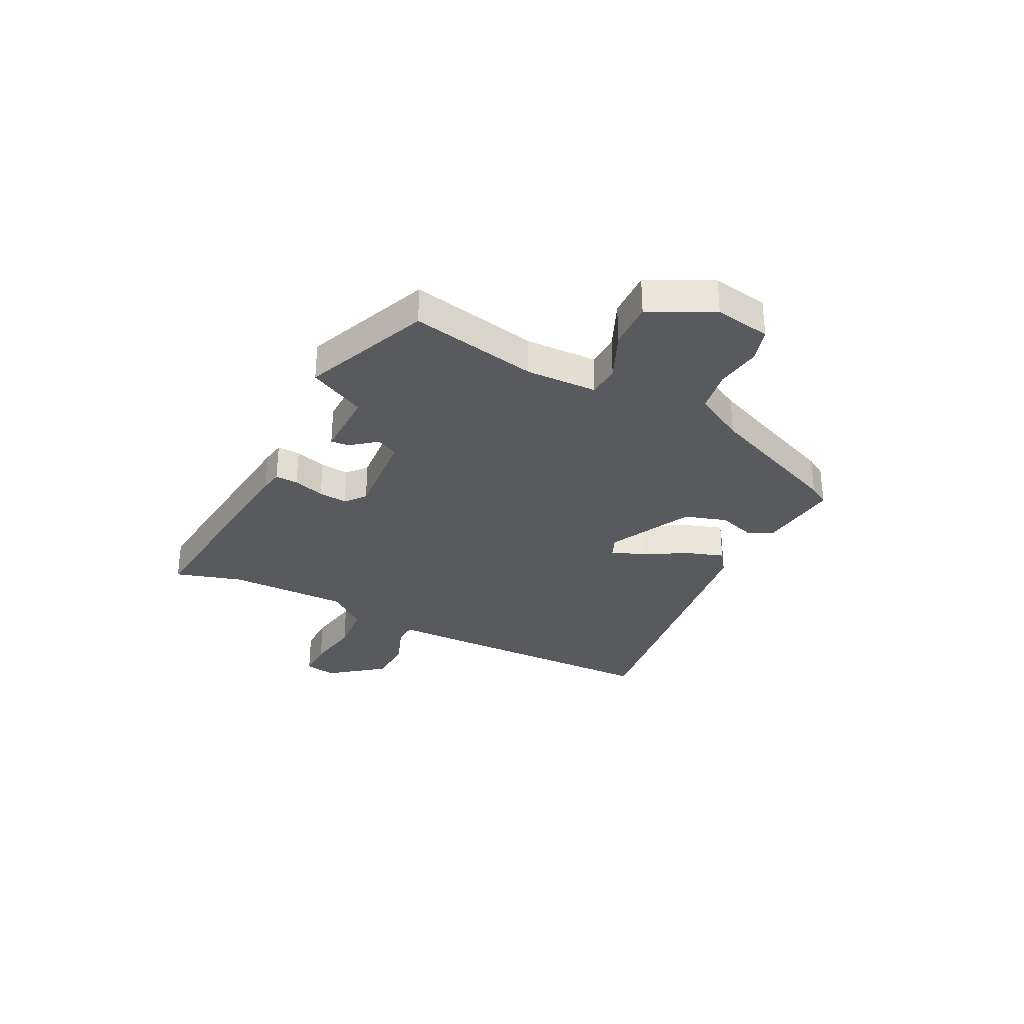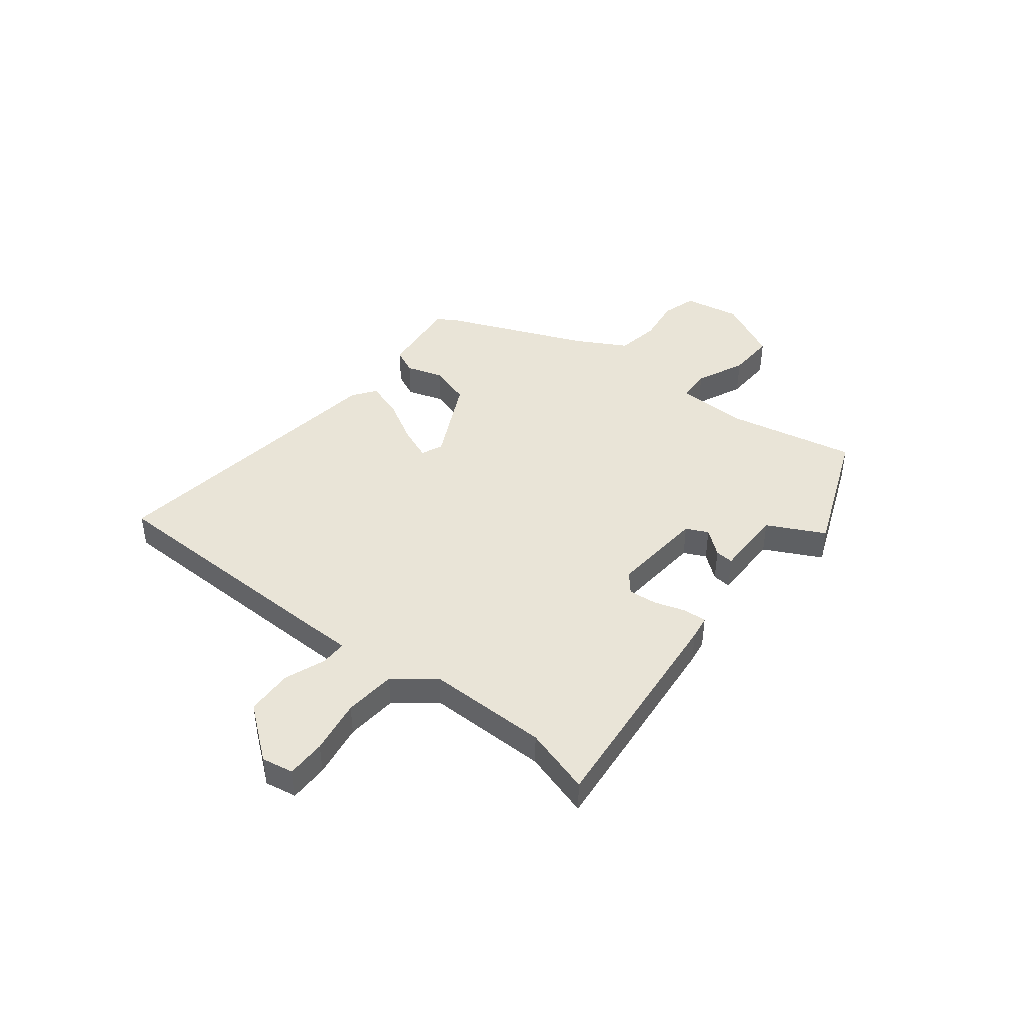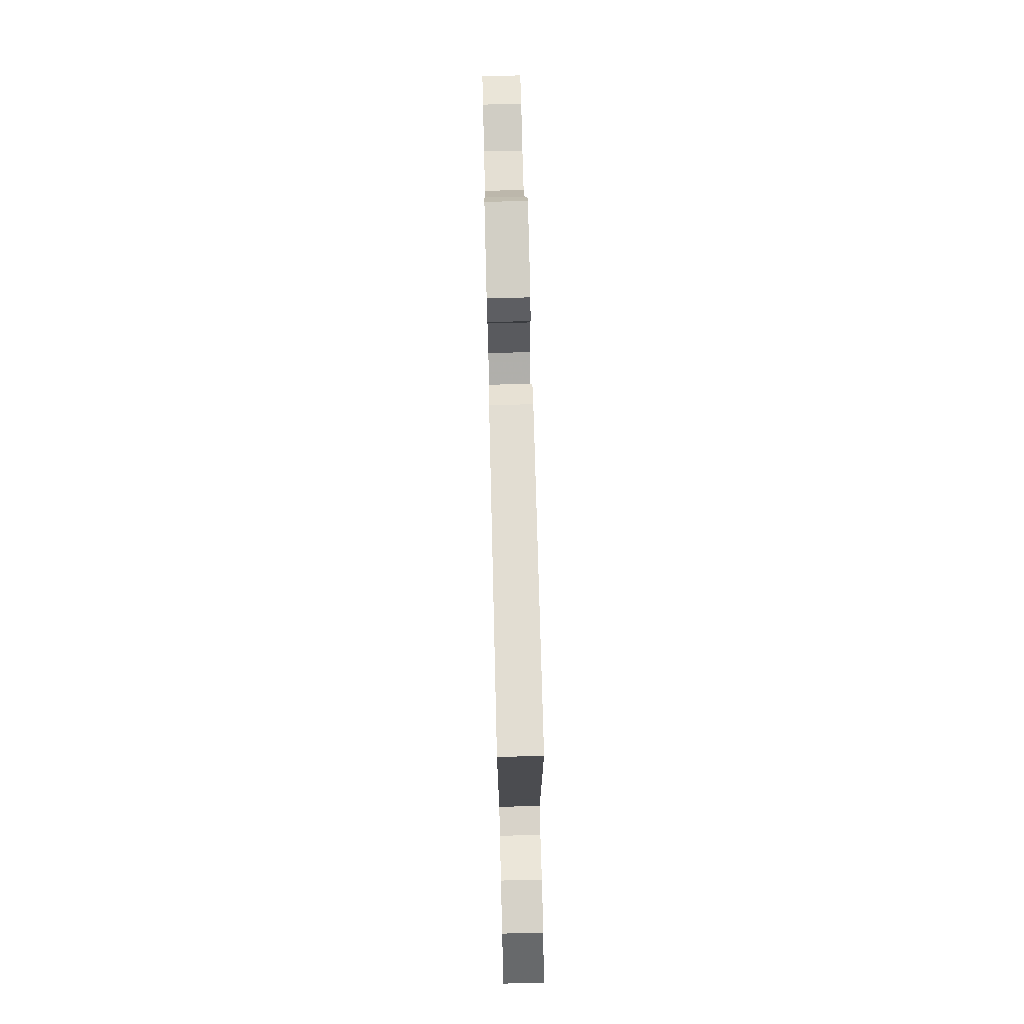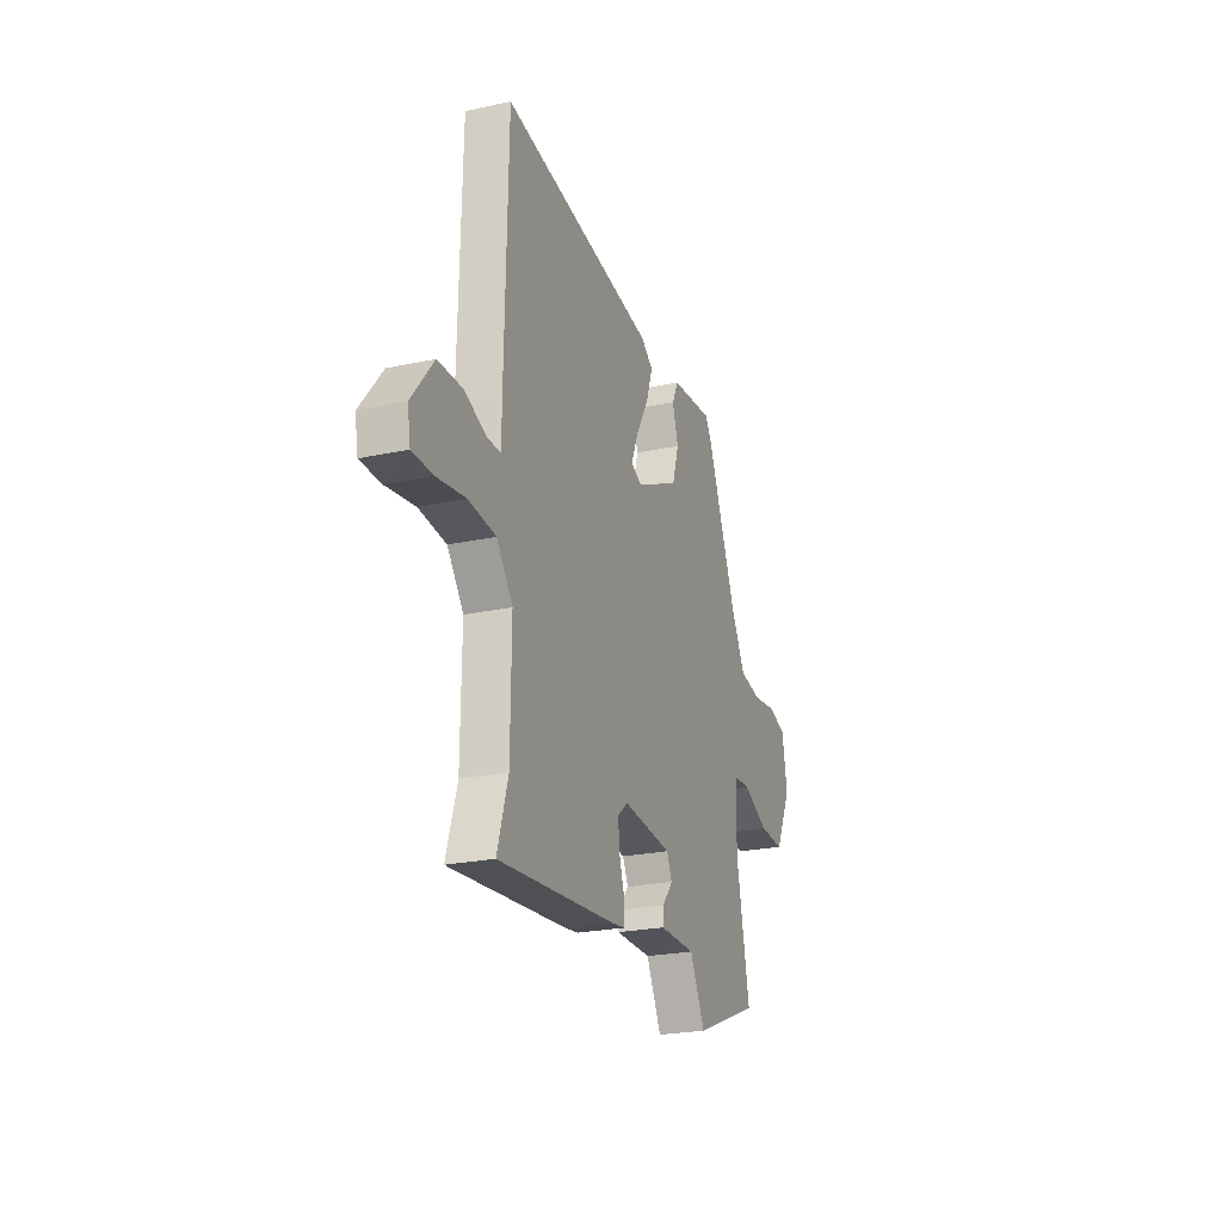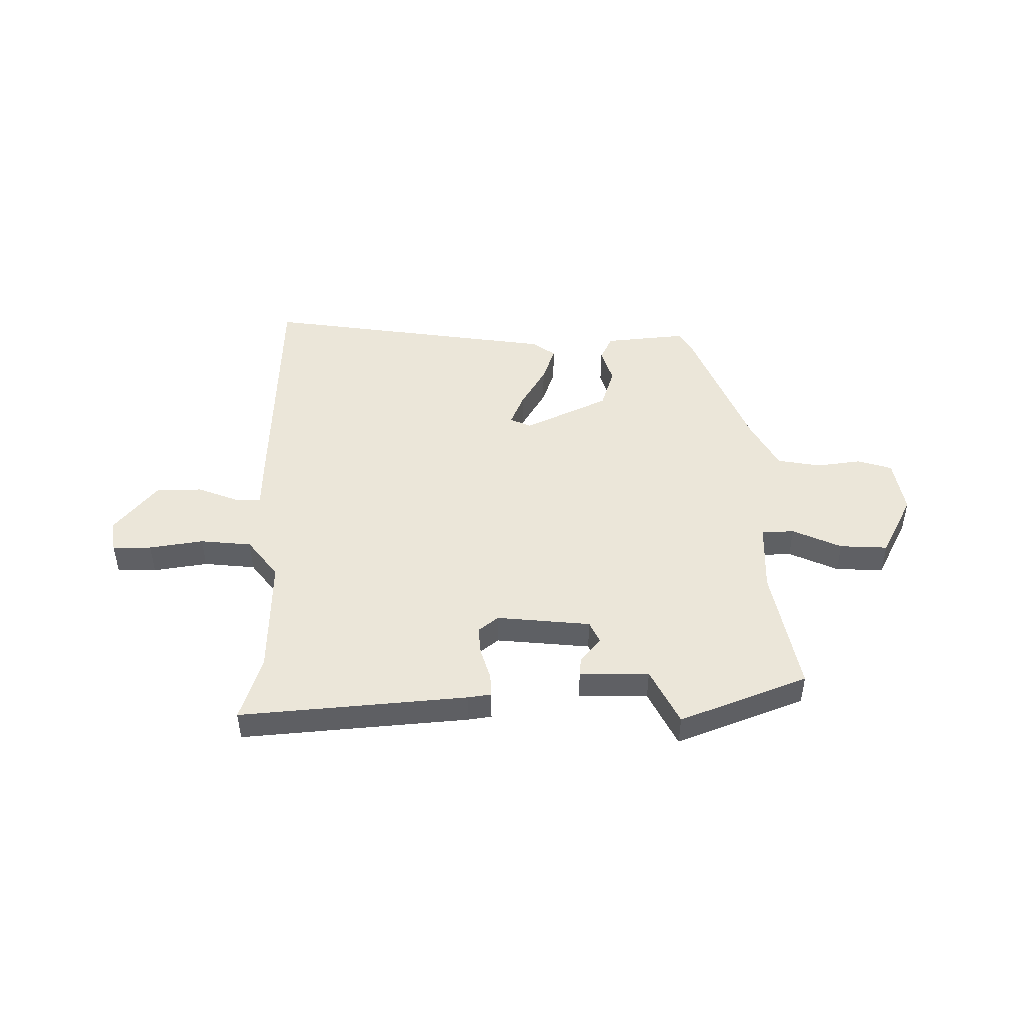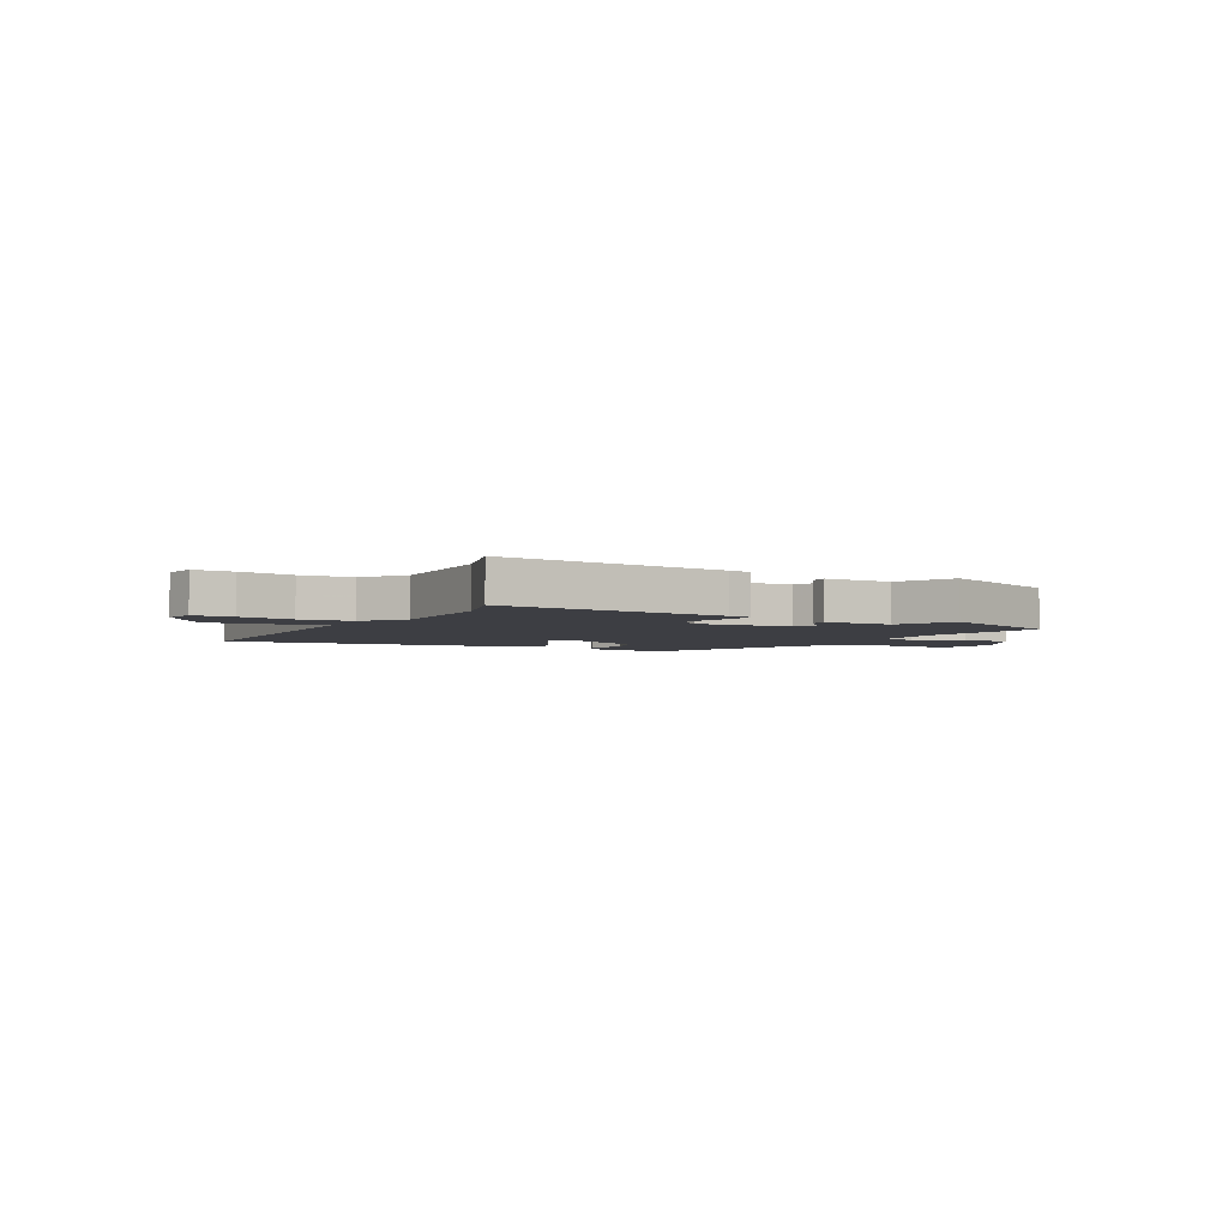
<metadata>
{"format":"obj","ext":"obj","renderer":"f3d","projection":"perspective","resolution":1024,"background":"white","views":[{"elev":-30.9,"azim":-117.1,"up":"+Y"},{"elev":43.2,"azim":128.0,"up":"+Y"},{"elev":75.9,"azim":88.6,"up":"+Z"},{"elev":-23.9,"azim":109.8,"up":"+Z"},{"elev":46.7,"azim":179.9,"up":"+Y"},{"elev":-3.7,"azim":151.0,"up":"+Y"}]}
</metadata>
<code>
v -0.41 0.07 0.479
v -0.386 0.07 0.519
v -0.228 0.07 0.502
v -0.205 0.07 0.453
v -0.227 0.07 0.383
v -0.202 0.07 0.303
v -0.041 0.07 0.224
v 0 0.07 0.242
v -0.026 0.07 0.306
v -0.073 0.07 0.388
v -0.097 0.07 0.459
v -0.053 0.07 0.491
v 0.516 0.07 0.569
v 0.526 0.07 0.097
v 0.527 0.07 0.002
v 0.577 0.07 0.002
v 0.656 0.07 0.032
v 0.745 0.07 0.029
v 0.825 0.07 -0.072
v 0.814 0.07 -0.133
v 0.739 0.07 -0.133
v 0.635 0.07 -0.116
v 0.536 0.07 -0.125
v 0.477 0.07 -0.201
v 0.479 0.07 -0.432
v 0.518 0.07 -0.56
v 0.084 0.07 -0.519
v 0.039 0.07 -0.512
v 0.041 0.07 -0.468
v 0.06 0.07 -0.408
v 0.065 0.07 -0.353
v 0.027 0.07 -0.322
v -0.153 0.07 -0.338
v -0.173 0.07 -0.38
v -0.134 0.07 -0.428
v -0.131 0.07 -0.463
v -0.264 0.07 -0.463
v -0.319 0.07 -0.572
v -0.563 0.07 -0.475
v -0.514 0.07 -0.23
v -0.518 0.07 -0.093
v -0.581 0.07 -0.09
v -0.675 0.07 -0.132
v -0.767 0.07 -0.136
v -0.828 0.07 -0.015
v -0.809 0.07 0.093
v -0.743 0.07 0.113
v -0.656 0.07 0.101
v -0.573 0.07 0.115
v -0.52 0.07 0.212
v -0.41 0 0.479
v -0.386 0 0.519
v -0.228 0 0.502
v -0.205 0 0.453
v -0.227 0 0.383
v -0.202 0 0.303
v -0.041 0 0.224
v 0 0 0.242
v -0.026 0 0.306
v -0.073 0 0.388
v -0.097 0 0.459
v -0.053 0 0.491
v 0.516 0 0.569
v 0.526 0 0.097
v 0.527 0 0.002
v 0.577 0 0.002
v 0.656 0 0.032
v 0.745 0 0.029
v 0.825 0 -0.072
v 0.814 0 -0.133
v 0.739 0 -0.133
v 0.635 0 -0.116
v 0.536 0 -0.125
v 0.477 0 -0.201
v 0.479 0 -0.432
v 0.518 0 -0.56
v 0.084 0 -0.519
v 0.039 0 -0.512
v 0.041 0 -0.468
v 0.06 0 -0.408
v 0.065 0 -0.353
v 0.027 0 -0.322
v -0.153 0 -0.338
v -0.173 0 -0.38
v -0.134 0 -0.428
v -0.131 0 -0.463
v -0.264 0 -0.463
v -0.319 0 -0.572
v -0.563 0 -0.475
v -0.514 0 -0.23
v -0.518 0 -0.093
v -0.581 0 -0.09
v -0.675 0 -0.132
v -0.767 0 -0.136
v -0.828 0 -0.015
v -0.809 0 0.093
v -0.743 0 0.113
v -0.656 0 0.101
v -0.573 0 0.115
v -0.52 0 0.212
f 45 46 47 48
f 45 48 49
f 42 43 44 45
f 41 42 45 49
f 37 38 39 40
f 37 40 41
f 34 35 36 37
f 33 34 37 41
f 32 33 41 49
f 27 28 29 30
f 25 26 27 30
f 24 25 30 31
f 23 24 31 32
f 19 20 21 22
f 19 22 23
f 16 17 18 19
f 15 16 19 23
f 12 13 14 15
f 9 10 11 12
f 8 9 12 15
f 7 8 15 23
f 2 3 4 5
f 50 1 2 5
f 50 5 6
f 23 32 49 50
f 6 7 23 50
f 98 97 96 95
f 99 98 95
f 95 94 93 92
f 99 95 92 91
f 90 89 88 87
f 91 90 87
f 87 86 85 84
f 91 87 84 83
f 99 91 83 82
f 80 79 78 77
f 80 77 76 75
f 81 80 75 74
f 82 81 74 73
f 72 71 70 69
f 73 72 69
f 69 68 67 66
f 73 69 66 65
f 65 64 63 62
f 62 61 60 59
f 65 62 59 58
f 73 65 58 57
f 55 54 53 52
f 55 52 51 100
f 56 55 100
f 100 99 82 73
f 100 73 57 56
f 1 51 52 2
f 2 52 53 3
f 3 53 54 4
f 4 54 55 5
f 5 55 56 6
f 6 56 57 7
f 7 57 58 8
f 8 58 59 9
f 9 59 60 10
f 10 60 61 11
f 11 61 62 12
f 12 62 63 13
f 13 63 64 14
f 14 64 65 15
f 15 65 66 16
f 16 66 67 17
f 17 67 68 18
f 18 68 69 19
f 19 69 70 20
f 20 70 71 21
f 21 71 72 22
f 22 72 73 23
f 23 73 74 24
f 24 74 75 25
f 25 75 76 26
f 26 76 77 27
f 27 77 78 28
f 28 78 79 29
f 29 79 80 30
f 30 80 81 31
f 31 81 82 32
f 32 82 83 33
f 33 83 84 34
f 34 84 85 35
f 35 85 86 36
f 36 86 87 37
f 37 87 88 38
f 38 88 89 39
f 39 89 90 40
f 40 90 91 41
f 41 91 92 42
f 42 92 93 43
f 43 93 94 44
f 44 94 95 45
f 45 95 96 46
f 46 96 97 47
f 47 97 98 48
f 48 98 99 49
f 49 99 100 50
f 50 100 51 1

</code>
